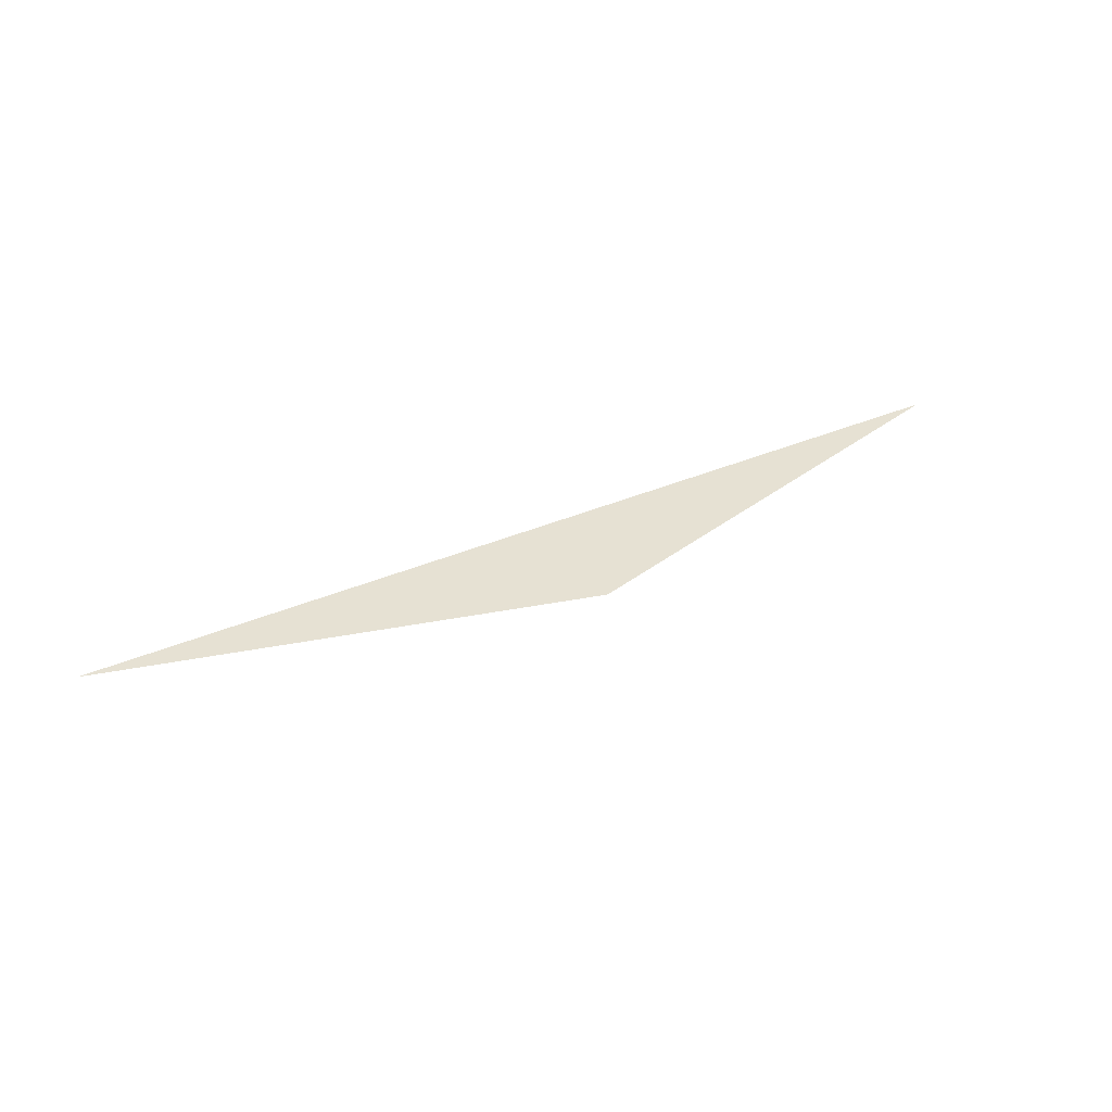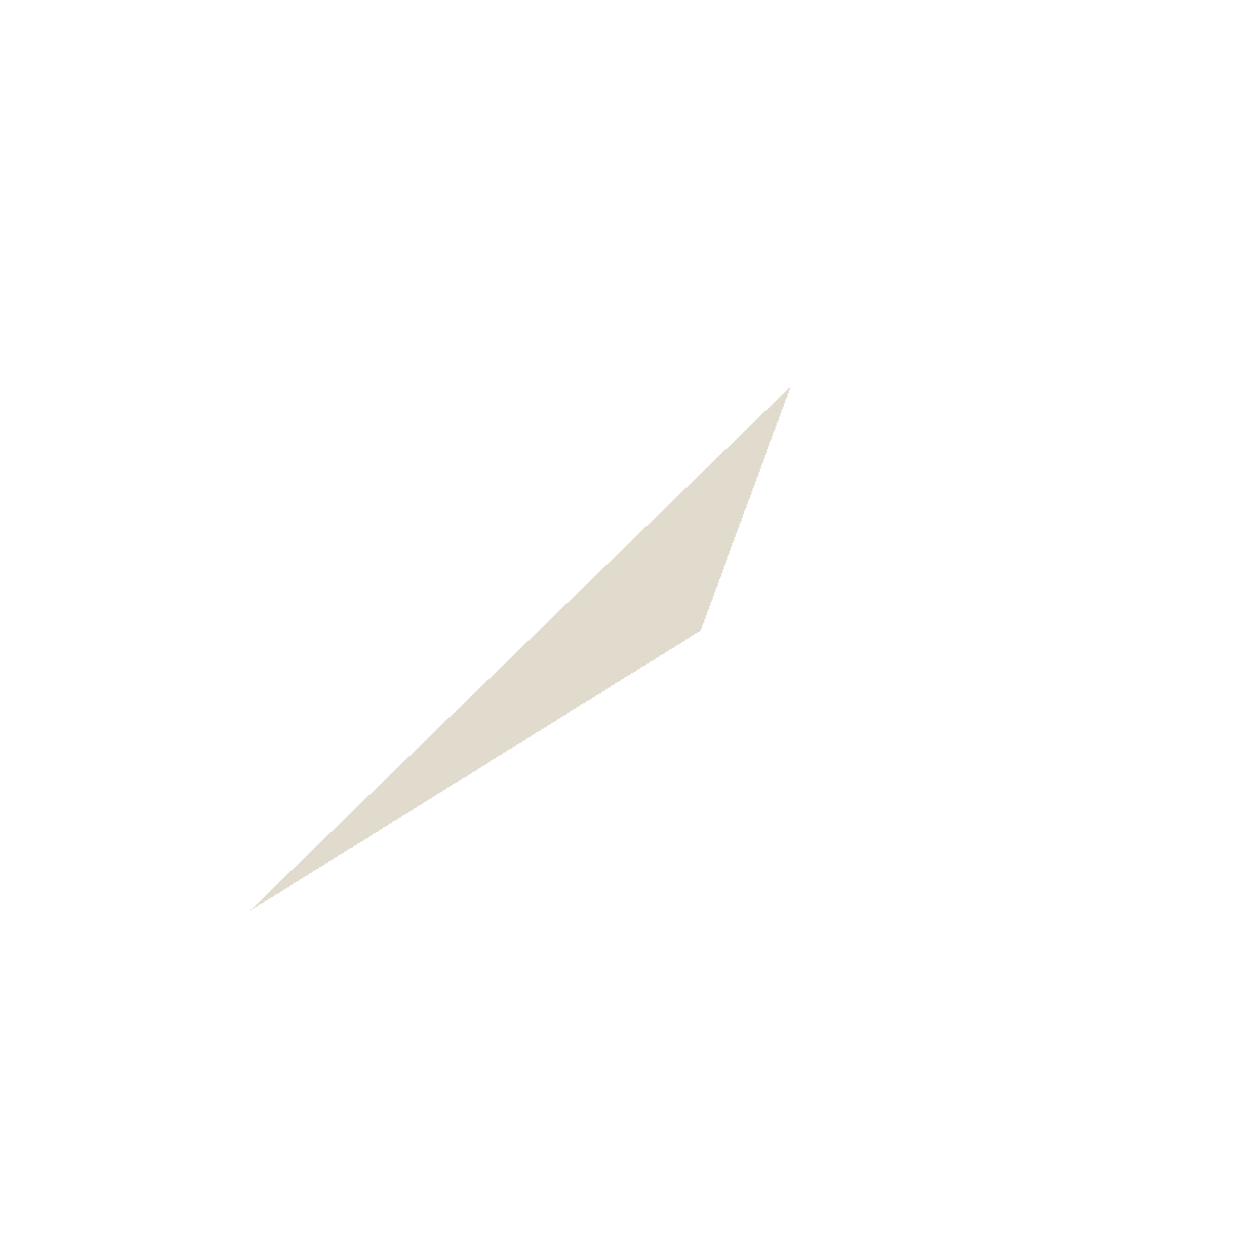
<metadata>
{"format":"obj","ext":"obj","renderer":"f3d","projection":"perspective","resolution":1024,"background":"white","views":[{"elev":38.7,"azim":-24.9,"up":"+Y"},{"elev":33.9,"azim":-58.1,"up":"+Y"}]}
</metadata>
<code>
o mesh70/mesh70-geometry#mesh70-geometry
v 0.08669 0.6882 0.4813
v 0.08035 0.6882 0.4817
v 0.08366 0.6882 0.4823
f 1 2 3
f 3 2 1

</code>
